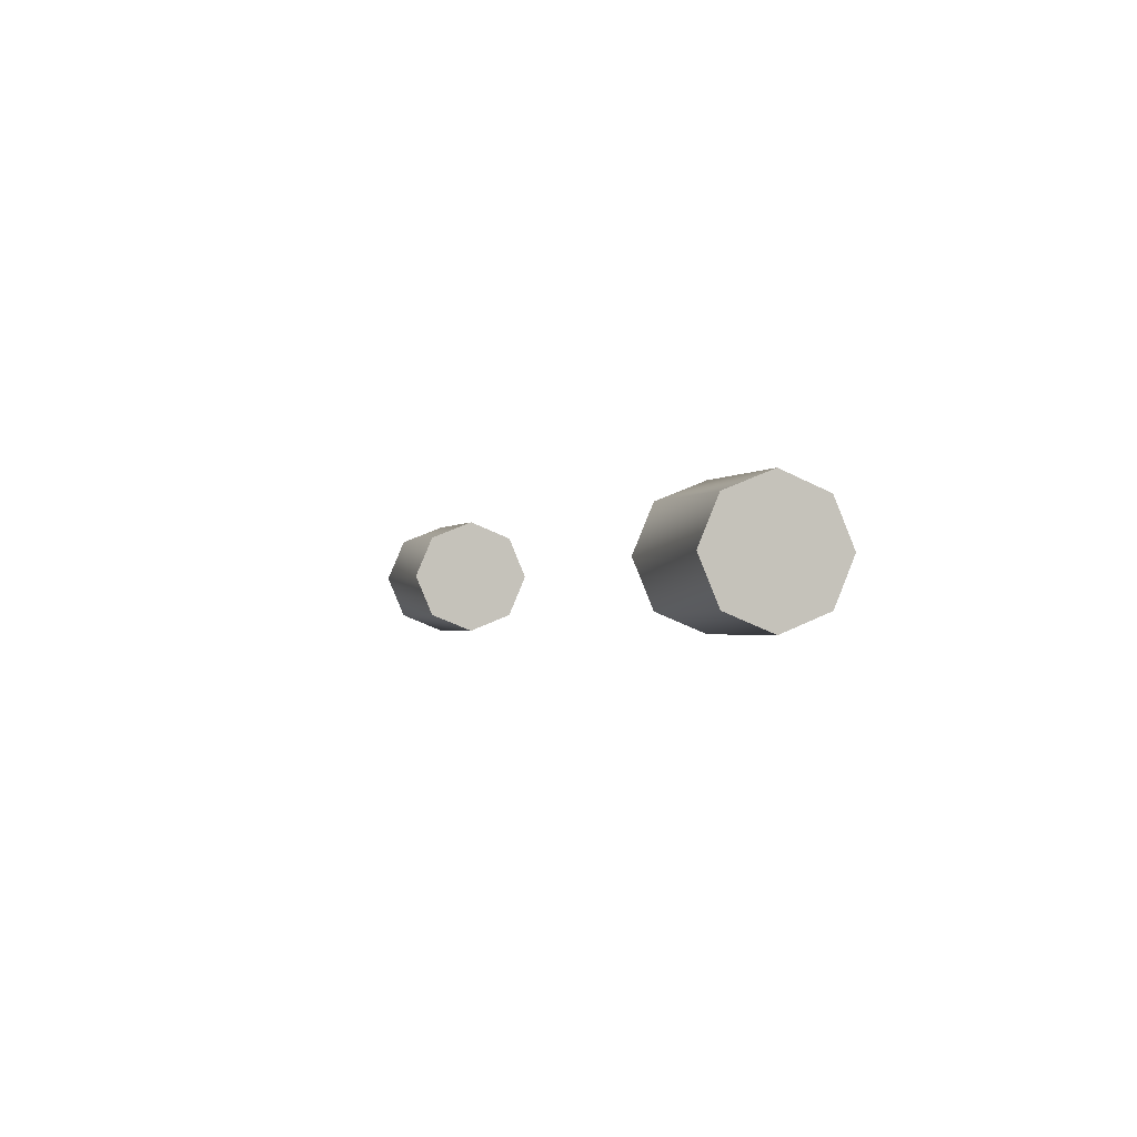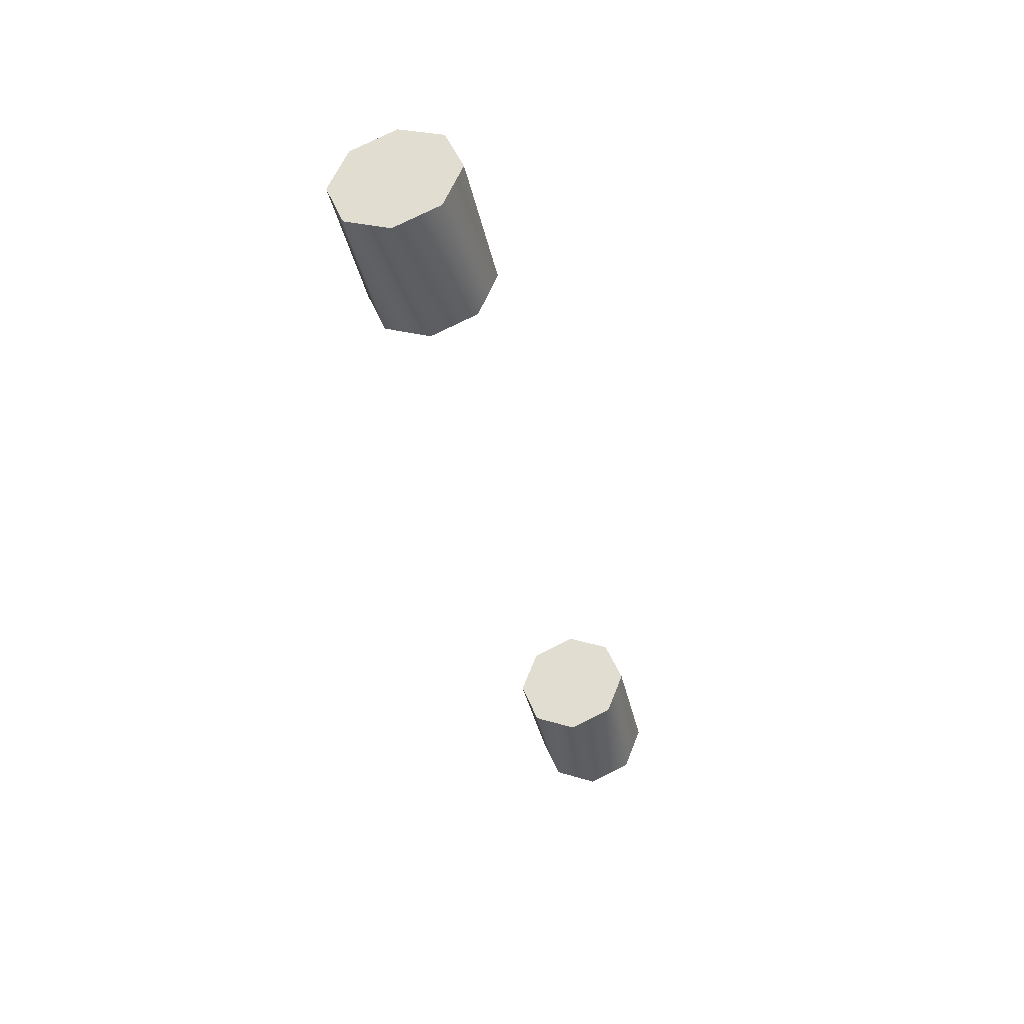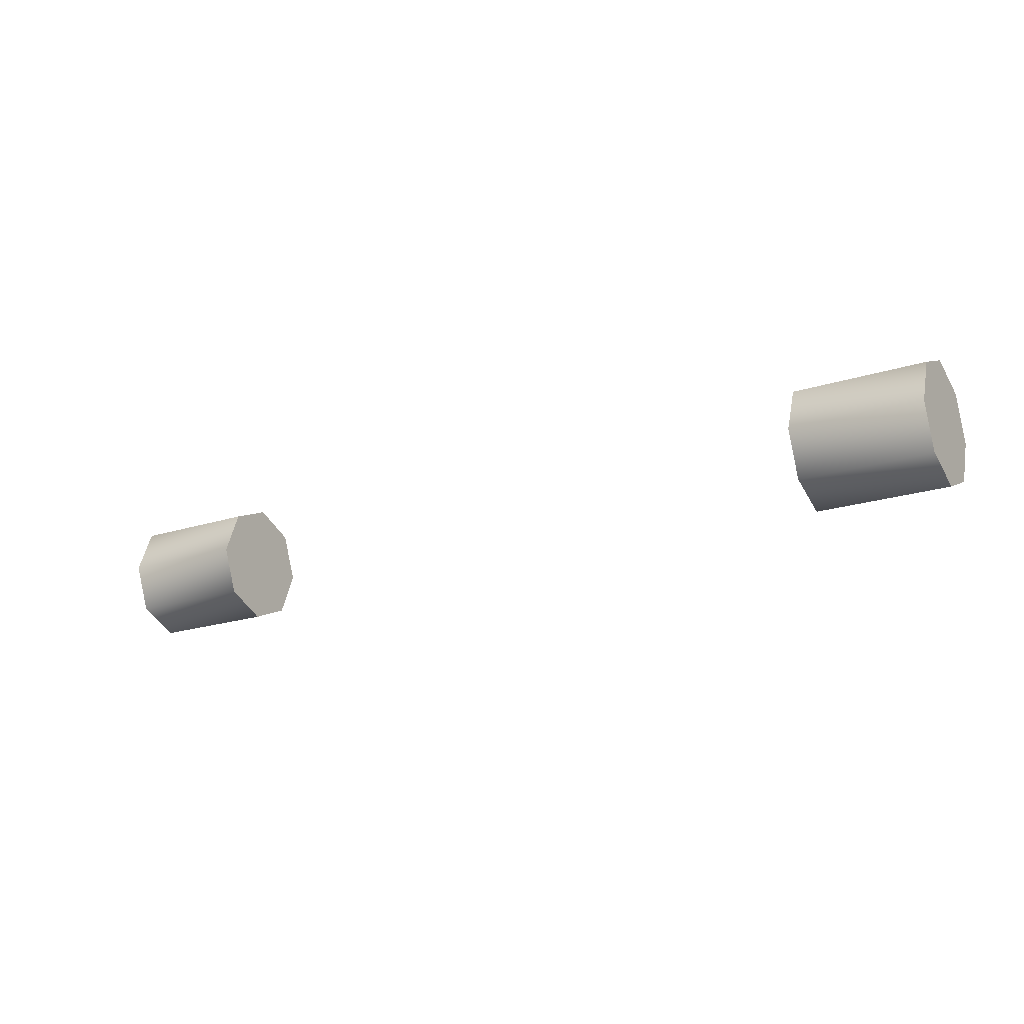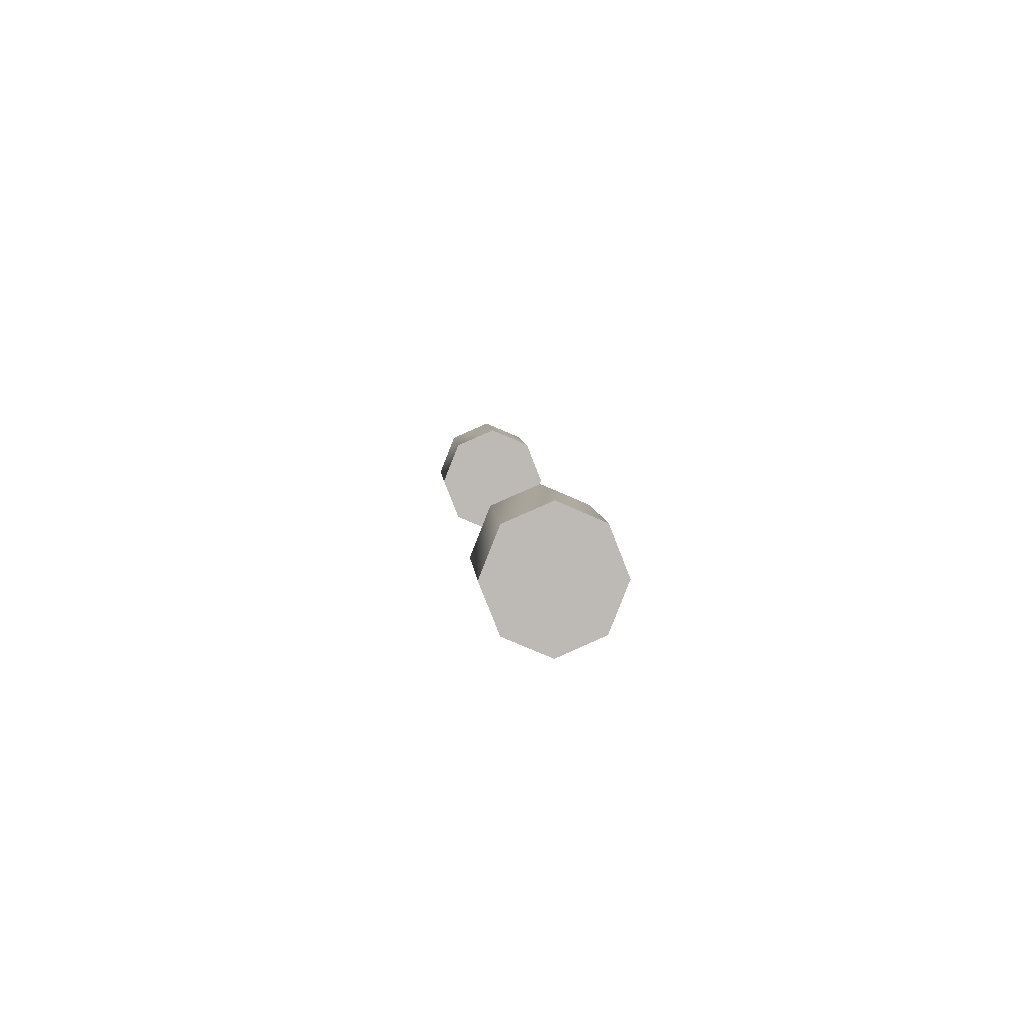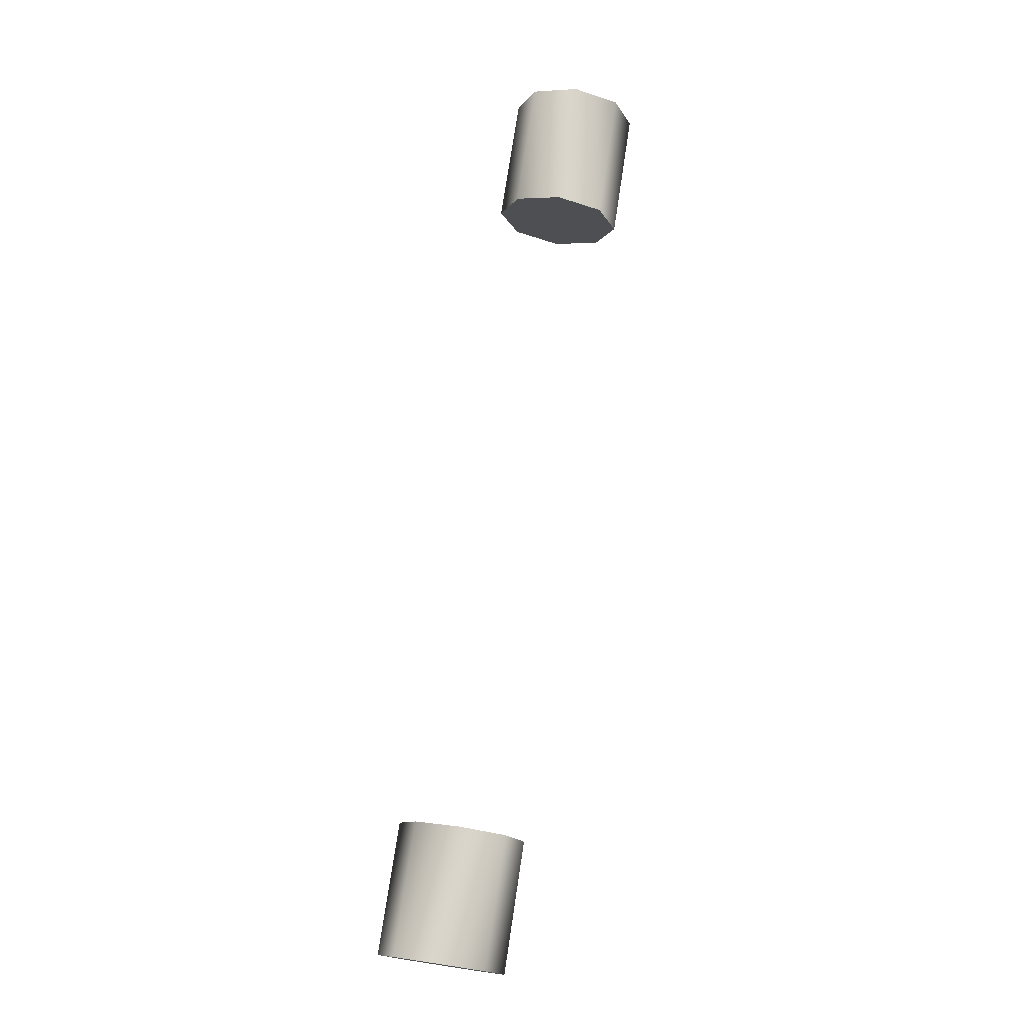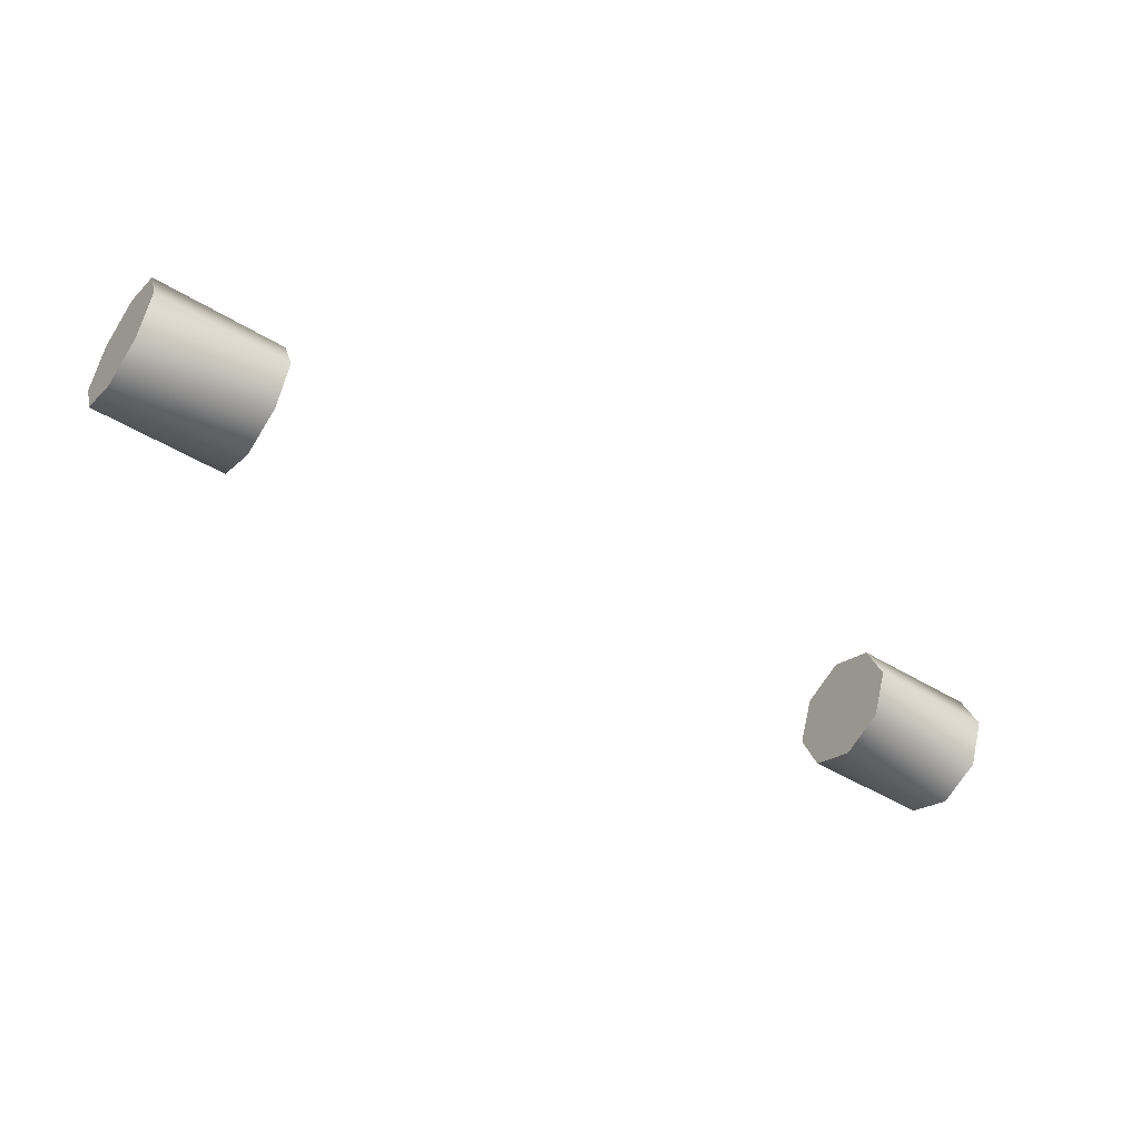
<metadata>
{"format":"obj","ext":"obj","renderer":"f3d","projection":"perspective","resolution":1024,"background":"white","views":[{"elev":-1.6,"azim":-108.8,"up":"+Z"},{"elev":-38.4,"azim":-77.7,"up":"+Y"},{"elev":-20.0,"azim":31.1,"up":"+Y"},{"elev":6.6,"azim":85.9,"up":"+Y"},{"elev":74.6,"azim":98.6,"up":"+Z"},{"elev":-46.4,"azim":-35.0,"up":"+Z"}]}
</metadata>
<code>
g
v 1.42 0.9325 1.304
v 1.42 0.9325 1.488
v 1.42 0.7969 1.434
v 1.42 0.7407 1.304
v 1.42 0.7969 1.174
v 1.42 0.9325 1.121
v 1.42 1.068 1.174
v 1.42 1.124 1.304
v 1.42 1.068 1.434
v 1.024 0.9325 1.488
v 1.024 0.7969 1.434
v 1.024 0.7407 1.304
v 1.024 0.7969 1.174
v 1.024 0.9325 1.121
v 1.024 1.068 1.174
v 1.024 1.124 1.304
v 1.024 1.068 1.434
v 1.024 0.9325 1.304
v -1.42 0.9325 1.304
v -1.42 0.9325 1.488
v -1.42 0.7969 1.434
v -1.42 0.7407 1.304
v -1.42 0.7969 1.174
v -1.42 0.9325 1.121
v -1.42 1.068 1.174
v -1.42 1.124 1.304
v -1.42 1.068 1.434
v -1.024 0.9325 1.488
v -1.024 0.7969 1.434
v -1.024 0.7407 1.304
v -1.024 0.7969 1.174
v -1.024 0.9325 1.121
v -1.024 1.068 1.174
v -1.024 1.124 1.304
v -1.024 1.068 1.434
v -1.024 0.9325 1.304
g mat2
f 1 2 3
f 1 3 4
f 1 4 5
f 1 5 6
f 1 6 7
f 1 7 8
f 1 8 9
f 1 9 2
f 18 11 10
f 18 12 11
f 18 13 12
f 18 14 13
f 18 15 14
f 18 16 15
f 18 17 16
f 18 10 17
f 10 11 3
f 10 3 2
f 11 12 4
f 11 4 3
f 12 13 5
f 12 5 4
f 13 14 6
f 13 6 5
f 14 15 7
f 14 7 6
f 15 16 8
f 15 8 7
f 16 17 9
f 16 9 8
f 17 10 2
f 17 2 9
f 20 19 21
f 21 19 22
f 22 19 23
f 23 19 24
f 24 19 25
f 25 19 26
f 26 19 27
f 27 19 20
f 29 36 28
f 30 36 29
f 31 36 30
f 32 36 31
f 33 36 32
f 34 36 33
f 35 36 34
f 28 36 35
f 29 28 21
f 21 28 20
f 30 29 22
f 22 29 21
f 31 30 23
f 23 30 22
f 32 31 24
f 24 31 23
f 33 32 25
f 25 32 24
f 34 33 26
f 26 33 25
f 35 34 27
f 27 34 26
f 28 35 20
f 20 35 27

</code>
